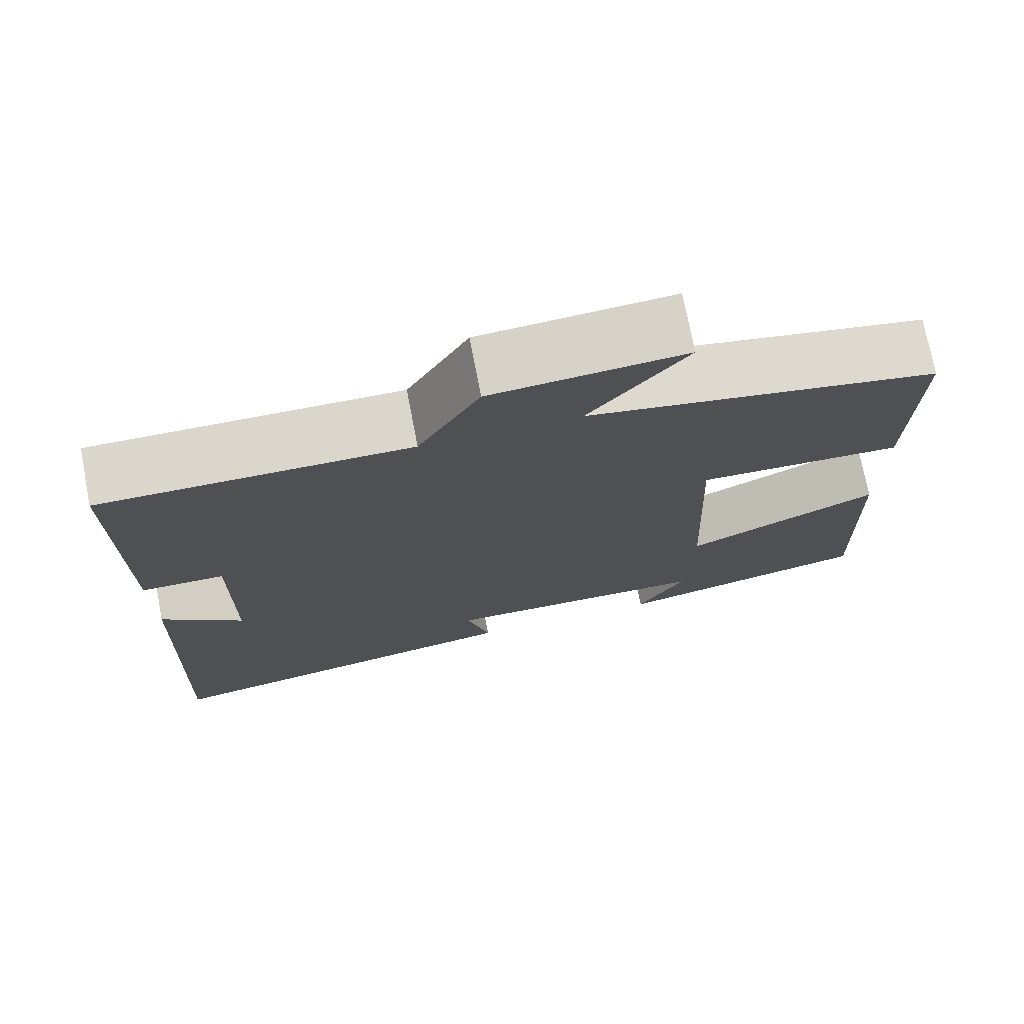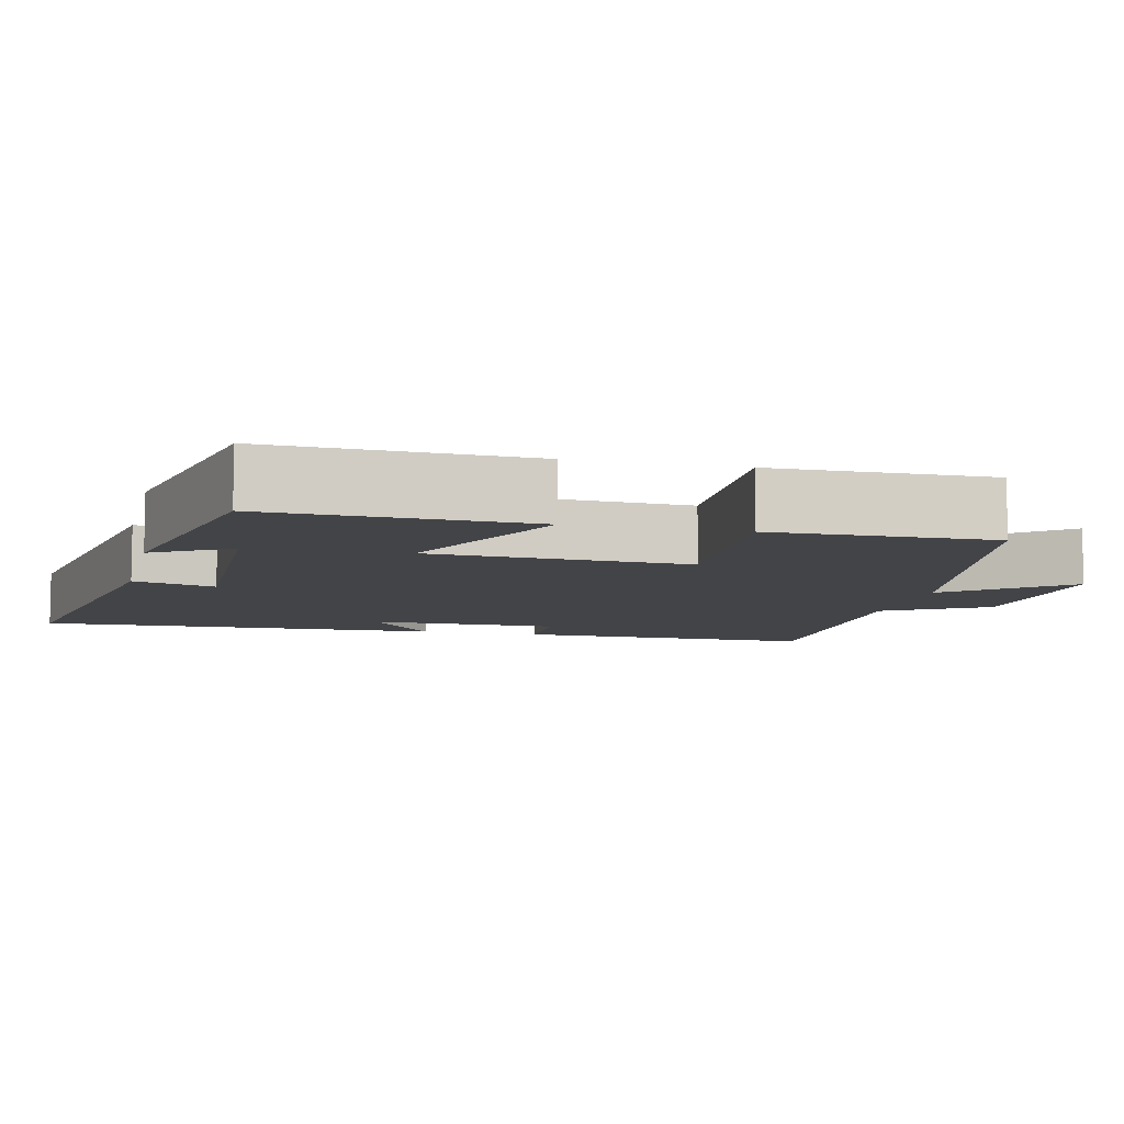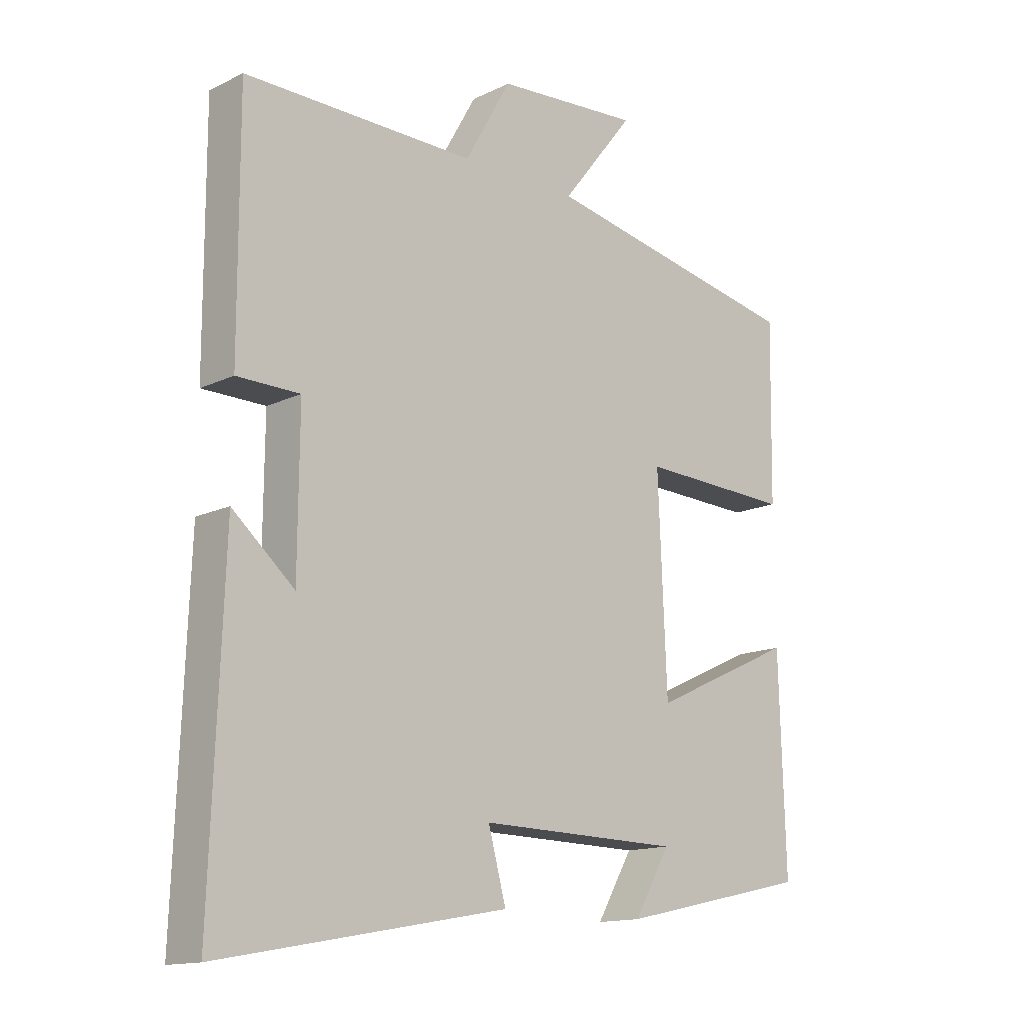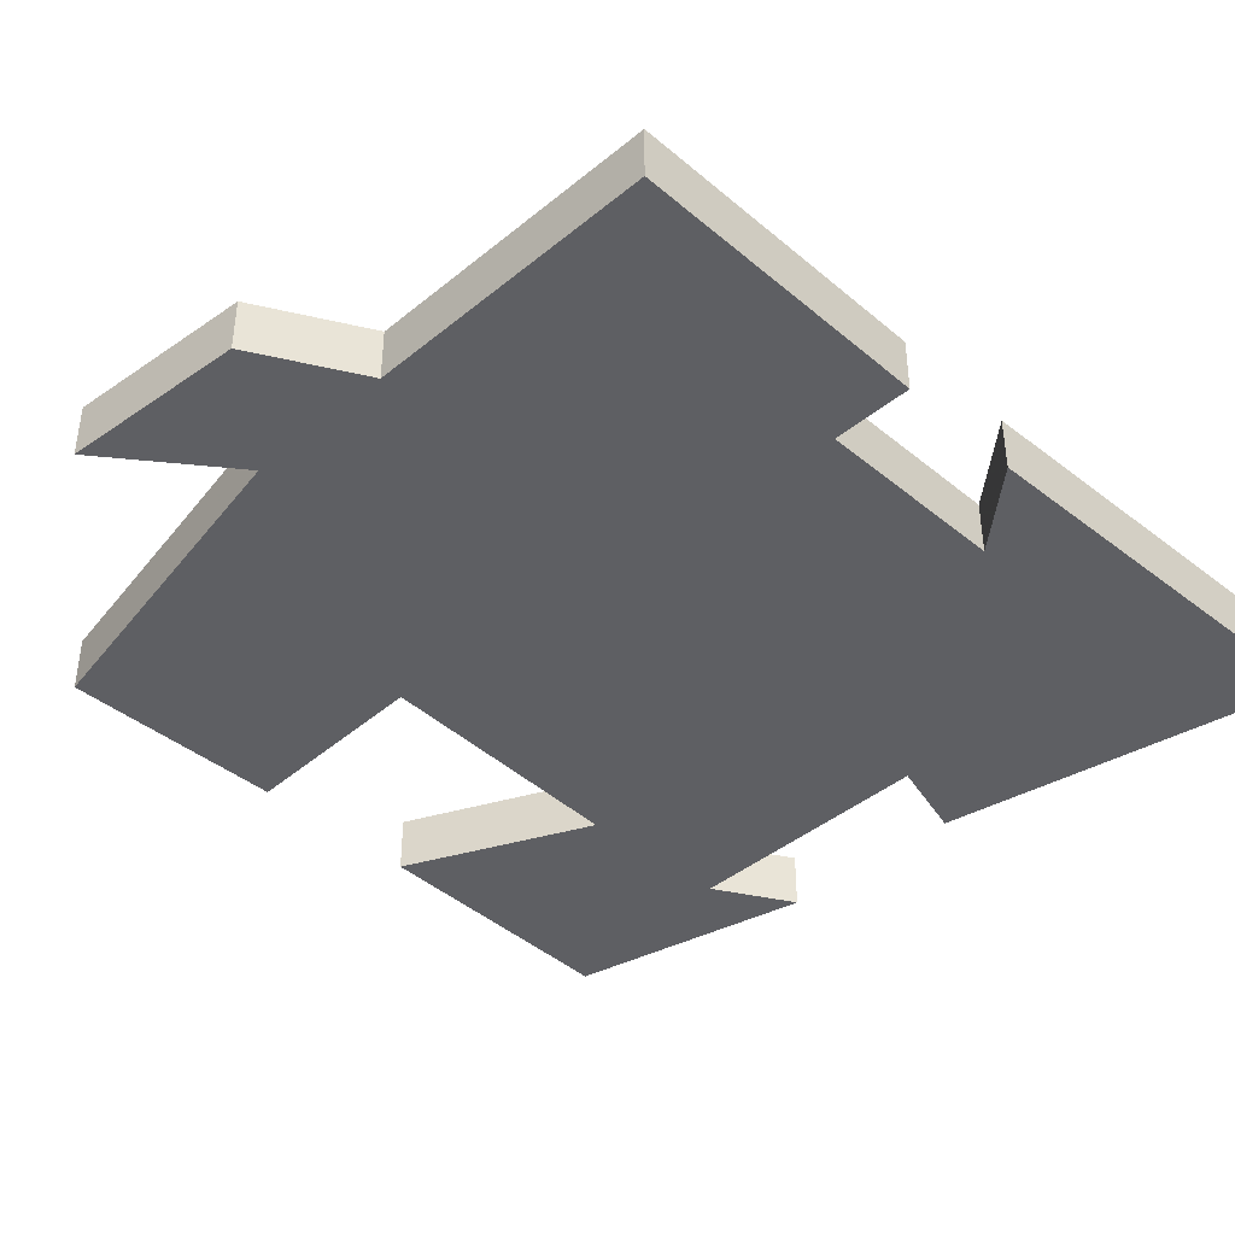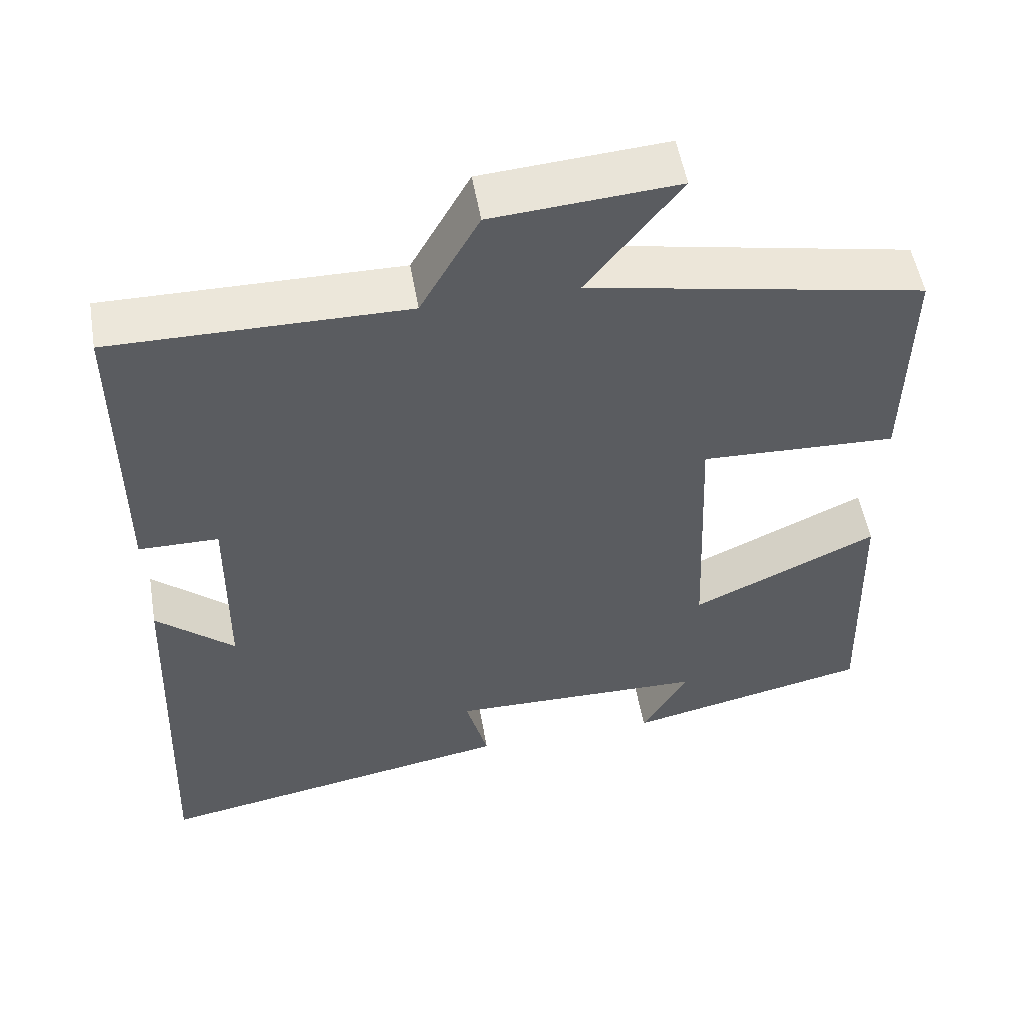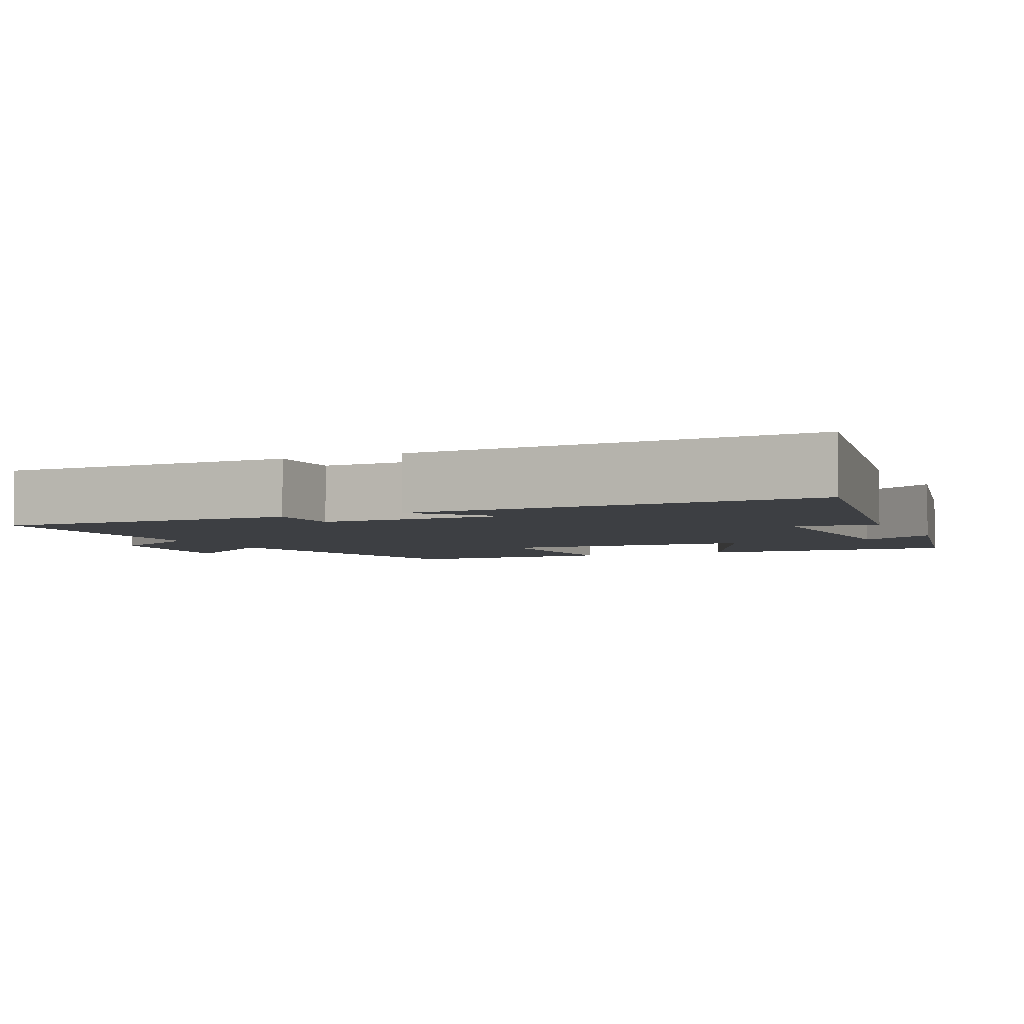
<metadata>
{"format":"obj","ext":"obj","renderer":"f3d","projection":"perspective","resolution":1024,"background":"white","views":[{"elev":73.9,"azim":169.1,"up":"+Z"},{"elev":-8.2,"azim":-103.2,"up":"+Y"},{"elev":-14.3,"azim":136.3,"up":"+Z"},{"elev":-40.8,"azim":44.4,"up":"+Y"},{"elev":52.8,"azim":170.3,"up":"+Z"},{"elev":-4.0,"azim":114.7,"up":"+Y"}]}
</metadata>
<code>
v 0.52 0.07 -0.585
v 0.05 0.07 -0.5
v 0.079 0.07 -0.393
v -0.253 0.07 -0.399
v -0.194 0.07 -0.5
v -0.51 0.07 -0.431
v -0.5 0.07 -0.09
v -0.261 0.07 -0.2
v -0.247 0.07 0.138
v -0.5 0.07 0.128
v -0.505 0.07 0.416
v -0.072 0.07 0.5
v -0.192 0.07 0.652
v 0.046 0.07 0.634
v 0.122 0.07 0.5
v 0.501 0.07 0.503
v 0.5 0.07 0.109
v 0.397 0.07 0.108
v 0.399 0.07 -0.14
v 0.5 0.07 -0.053
v 0.52 0 -0.585
v 0.05 0 -0.5
v 0.079 0 -0.393
v -0.253 0 -0.399
v -0.194 0 -0.5
v -0.51 0 -0.431
v -0.5 0 -0.09
v -0.261 0 -0.2
v -0.247 0 0.138
v -0.5 0 0.128
v -0.505 0 0.416
v -0.072 0 0.5
v -0.192 0 0.652
v 0.046 0 0.634
v 0.122 0 0.5
v 0.501 0 0.503
v 0.5 0 0.109
v 0.397 0 0.108
v 0.399 0 -0.14
v 0.5 0 -0.053
f 19 20 1 2
f 18 19 2 3
f 15 16 17 18
f 15 18 3 4
f 12 13 14 15
f 12 15 4
f 9 10 11 12
f 8 9 12 4
f 7 8 4
f 4 5 6 7
f 22 21 40 39
f 23 22 39 38
f 38 37 36 35
f 24 23 38 35
f 35 34 33 32
f 24 35 32
f 32 31 30 29
f 24 32 29 28
f 24 28 27
f 27 26 25 24
f 1 21 22 2
f 2 22 23 3
f 3 23 24 4
f 4 24 25 5
f 5 25 26 6
f 6 26 27 7
f 7 27 28 8
f 8 28 29 9
f 9 29 30 10
f 10 30 31 11
f 11 31 32 12
f 12 32 33 13
f 13 33 34 14
f 14 34 35 15
f 15 35 36 16
f 16 36 37 17
f 17 37 38 18
f 18 38 39 19
f 19 39 40 20
f 20 40 21 1

</code>
